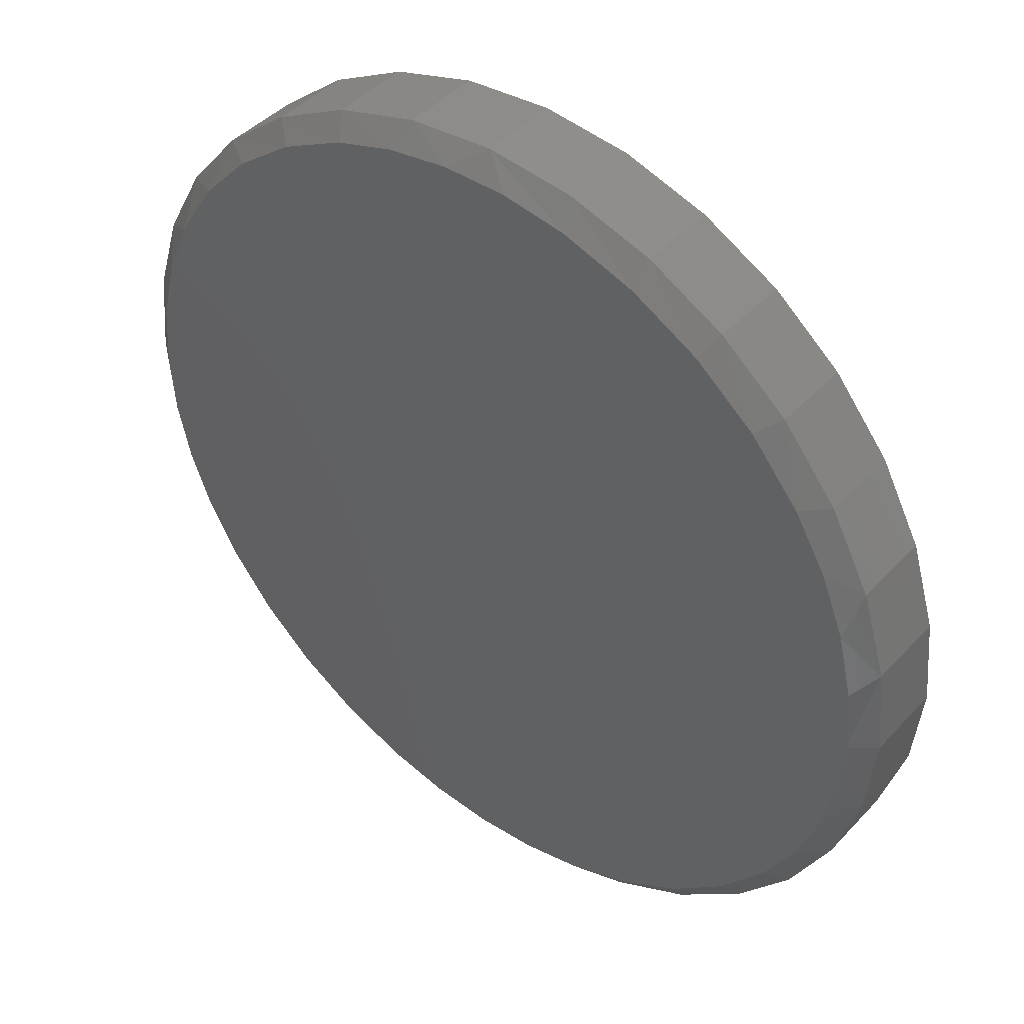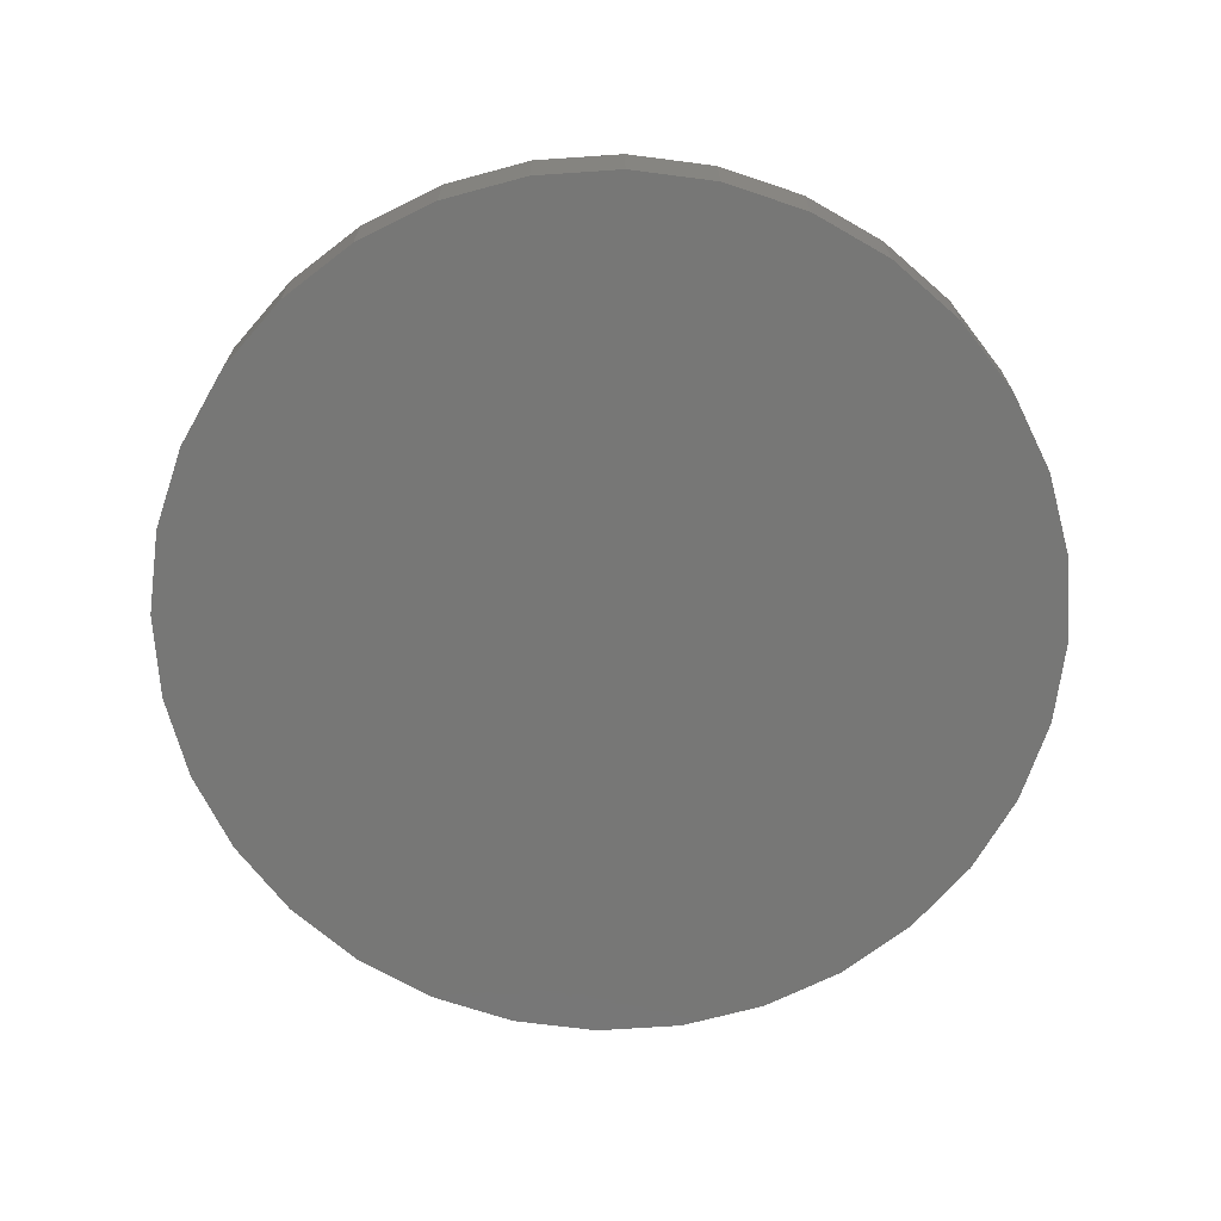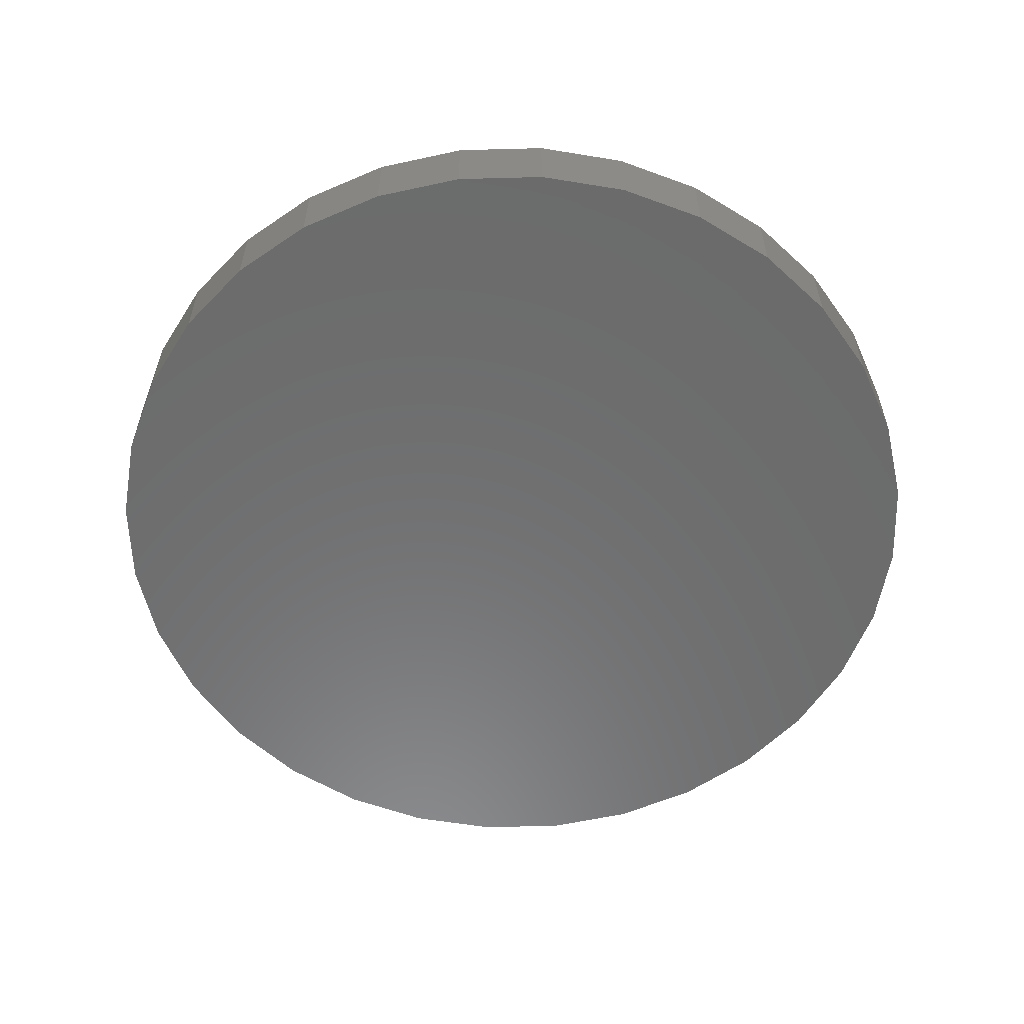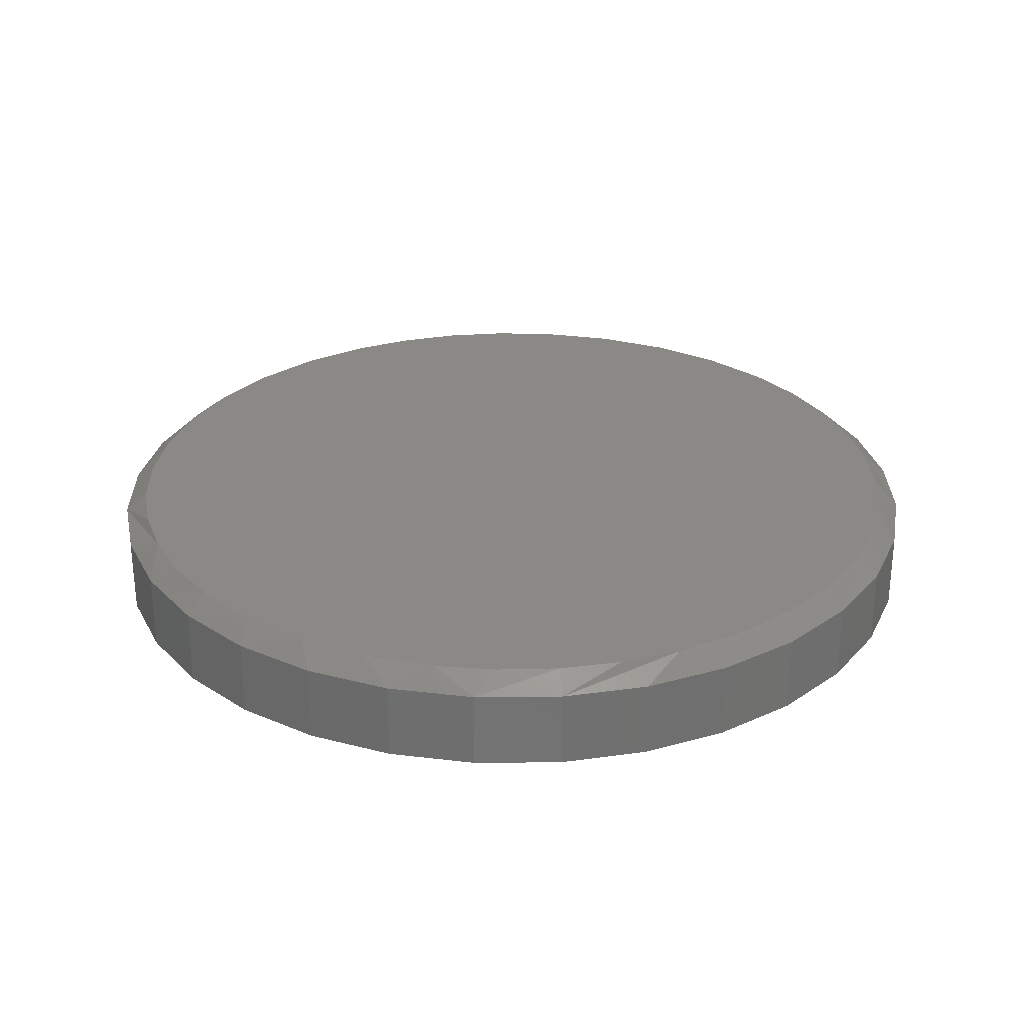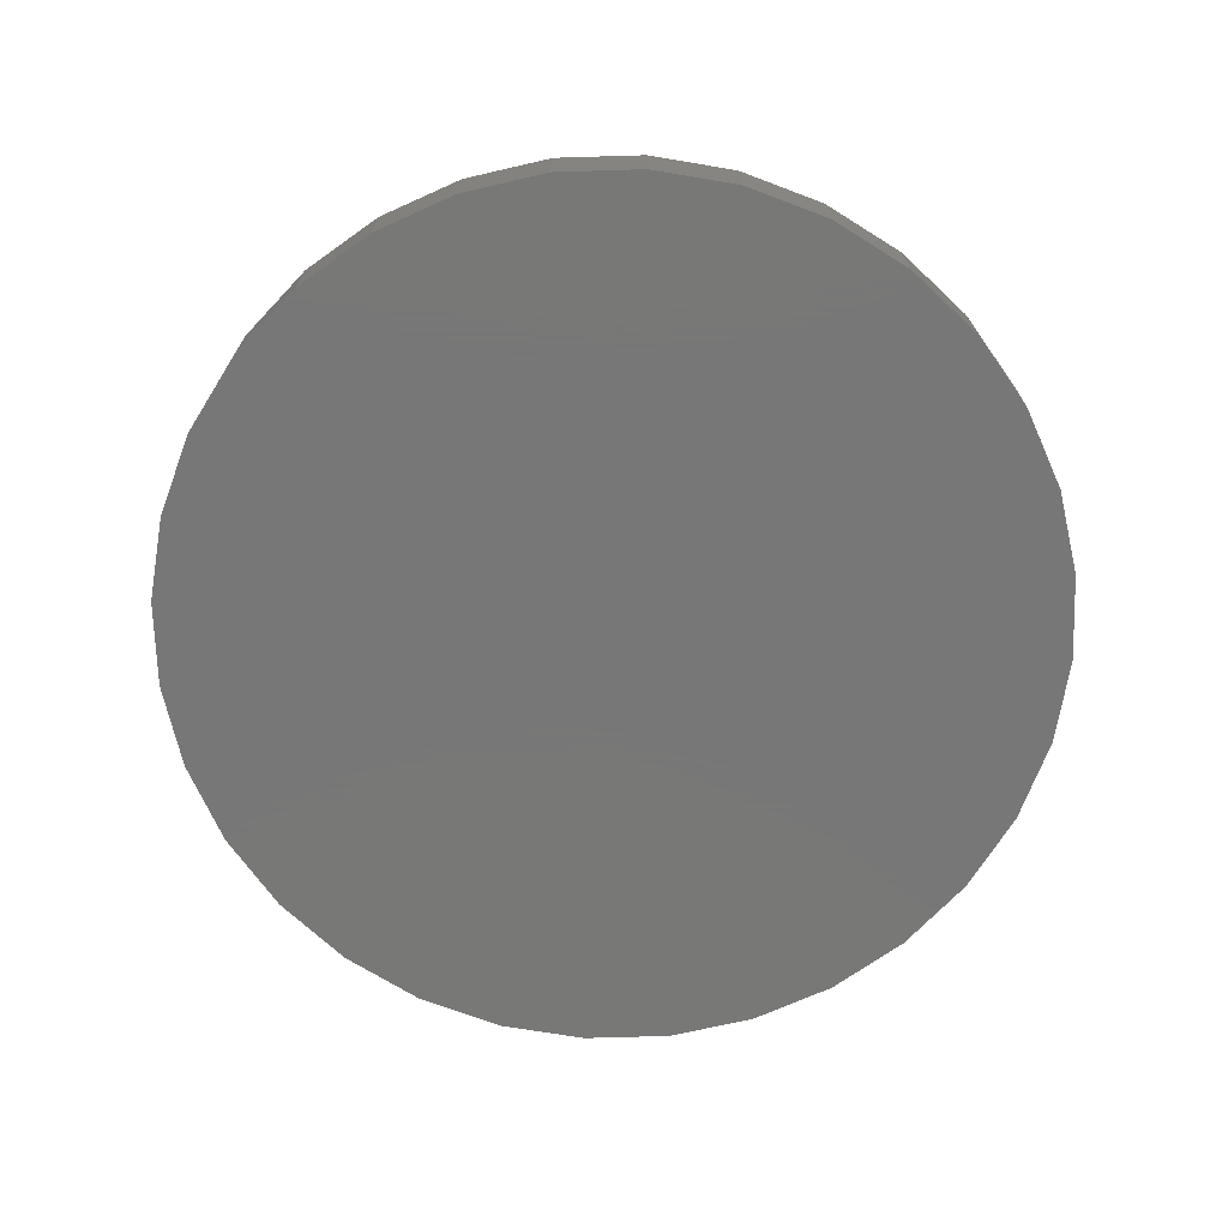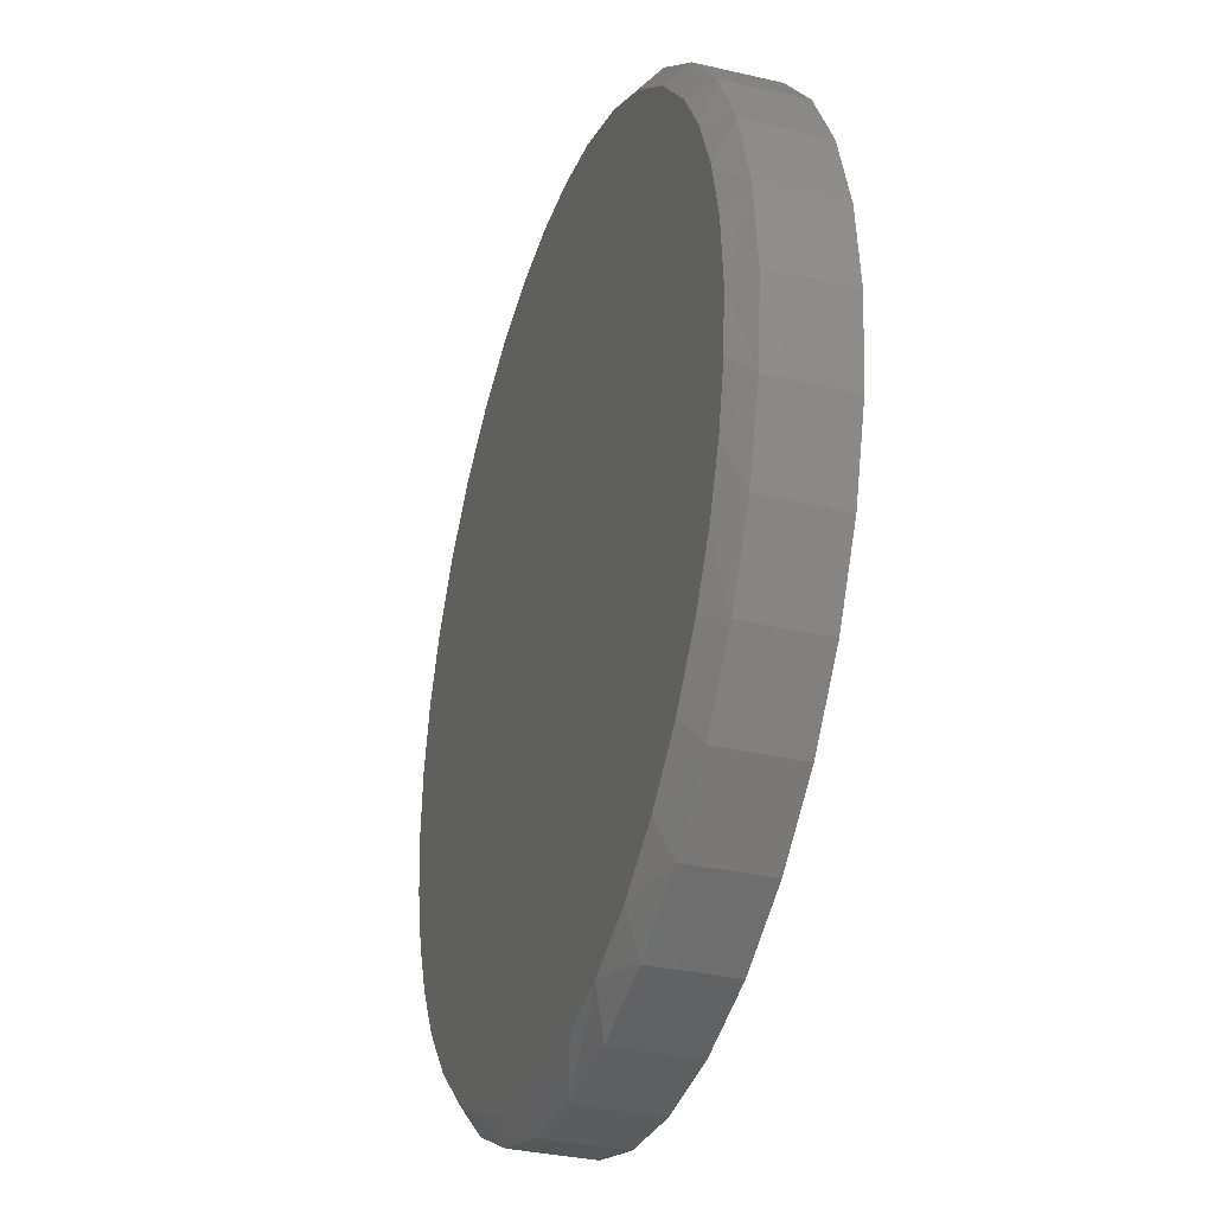
<metadata>
{"format":"stl","ext":"stl","renderer":"f3d","projection":"perspective","resolution":1024,"background":"white","views":[{"elev":43.4,"azim":39.2,"up":"+Y"},{"elev":-69.5,"azim":-58.0,"up":"+Z"},{"elev":-57.7,"azim":119.7,"up":"+Z"},{"elev":28.0,"azim":-6.4,"up":"+Z"},{"elev":-70.3,"azim":-26.4,"up":"+Z"},{"elev":-33.3,"azim":72.3,"up":"+Y"}]}
</metadata>
<code>
# stl→obj: 103 verts, 202 faces
v 0.1687 0.7006 0.1641
v 0.06005 0.7169 0.1641
v -0.04978 0.7165 0.1641
v -0.1583 0.6994 0.1641
v 0.2937 0.6596 0.1641
v -0.2629 0.6659 0.1641
v 0.4092 0.5964 0.1641
v -0.3763 0.6075 0.1641
v 0.5112 0.5132 0.1641
v -0.4777 0.53 0.1641
v 0.5964 0.4128 0.1641
v -0.5637 0.4358 0.1641
v 0.6524 0.3183 0.1641
v -0.6318 0.3279 0.1641
v 0.6934 0.2164 0.1641
v -0.6754 0.2232 0.1641
v 0.7183 0.1095 0.1641
v -0.702 0.113 0.1641
v 0.7267 -1.665e-16 0.1641
v -0.7109 1.699e-07 0.1641
v 0.7189 -0.1057 0.1641
v -0.7031 -0.1057 0.1641
v 0.6956 -0.2091 0.1641
v -0.6798 -0.2091 0.1641
v 0.6574 -0.308 0.1641
v -0.6416 -0.308 0.1641
v 0.605 -0.4002 0.1641
v -0.5893 -0.4002 0.1641
v 0.5284 -0.4958 0.1641
v -0.5126 -0.4958 0.1641
v 0.4365 -0.5771 0.1641
v -0.4207 -0.5771 0.1641
v 0.3322 -0.6415 0.1641
v -0.3164 -0.6415 0.1641
v 0.2185 -0.6873 0.1641
v -0.2027 -0.6873 0.1641
v 0.1144 -0.7109 0.1641
v -0.09856 -0.7109 0.1641
v 0.007895 -0.7188 0.1641
v 0.7658 0 0
v 0.7658 -1.856e-16 0.1328
v 0.7512 -0.1479 0
v 0.7512 -0.1479 0.1328
v 0.7081 -0.29 0
v 0.7081 -0.29 0.1328
v 0.6381 -0.4211 0
v 0.6381 -0.4211 0.1328
v 0.5438 -0.5359 0
v 0.5438 -0.5359 0.1328
v 0.429 -0.6302 0
v 0.429 -0.6302 0.1328
v 0.2979 -0.7002 0
v 0.2979 -0.7002 0.1328
v 0.1558 -0.7433 0
v 0.1558 -0.7433 0.1328
v 0.007895 -0.7579 0
v 0.007895 -0.7579 0.1328
v -0.14 -0.7433 0
v -0.14 -0.7433 0.1328
v -0.2821 -0.7002 0
v -0.2821 -0.7002 0.1328
v -0.4132 -0.6302 0
v -0.4132 -0.6302 0.1328
v -0.528 -0.5359 0
v -0.528 -0.5359 0.1328
v -0.6223 -0.4211 0
v -0.6223 -0.4211 0.1328
v -0.6923 -0.29 0
v -0.6923 -0.29 0.1328
v -0.7354 -0.1479 0
v -0.7354 -0.1479 0.1328
v -0.75 9.281e-17 0
v -0.75 9.281e-17 0.1328
v -0.7354 0.1479 0
v -0.7354 0.1479 0.1328
v -0.6923 0.29 0
v -0.6923 0.29 0.1328
v -0.6223 0.4211 0
v -0.6223 0.4211 0.1328
v -0.528 0.5359 0
v -0.528 0.5359 0.1328
v -0.4132 0.6302 0
v -0.4132 0.6302 0.1328
v -0.2821 0.7002 0
v -0.2821 0.7002 0.1328
v -0.14 0.7433 0
v -0.14 0.7433 0.1328
v 0.007895 0.7579 0
v 0.007895 0.7579 0.1328
v 0.1558 0.7433 0
v 0.1558 0.7433 0.1328
v 0.2979 0.7002 0
v 0.2979 0.7002 0.1328
v 0.429 0.6302 0
v 0.429 0.6302 0.1328
v 0.5438 0.5359 0
v 0.5438 0.5359 0.1328
v 0.6381 0.4211 0
v 0.6381 0.4211 0.1328
v 0.7081 0.29 0
v 0.7081 0.29 0.1328
v 0.7512 0.1479 0
v 0.7512 0.1479 0.1328
f 1 2 3
f 3 4 1
f 1 4 5
f 5 4 6
f 5 6 7
f 7 6 8
f 7 8 9
f 9 8 10
f 9 10 11
f 11 10 12
f 11 12 13
f 13 12 14
f 13 14 15
f 15 14 16
f 15 16 17
f 17 16 18
f 17 18 19
f 19 18 20
f 19 20 21
f 21 20 22
f 21 22 23
f 23 22 24
f 23 24 25
f 25 24 26
f 25 26 27
f 27 26 28
f 27 28 29
f 29 28 30
f 29 30 31
f 31 30 32
f 31 32 33
f 33 32 34
f 33 34 35
f 35 34 36
f 35 36 37
f 37 36 38
f 37 38 39
f 40 41 42
f 42 41 43
f 42 43 44
f 44 43 45
f 44 45 46
f 46 45 47
f 46 47 48
f 48 47 49
f 48 49 50
f 50 49 51
f 50 51 52
f 52 51 53
f 52 53 54
f 54 53 55
f 54 55 56
f 56 55 57
f 56 57 58
f 58 57 59
f 58 59 60
f 60 59 61
f 60 61 62
f 62 61 63
f 62 63 64
f 64 63 65
f 64 65 66
f 66 65 67
f 66 67 68
f 68 67 69
f 68 69 70
f 70 69 71
f 70 71 72
f 72 71 73
f 72 73 74
f 74 73 75
f 74 75 76
f 76 75 77
f 76 77 78
f 78 77 79
f 78 79 80
f 80 79 81
f 80 81 82
f 82 81 83
f 82 83 84
f 84 83 85
f 84 85 86
f 86 85 87
f 86 87 88
f 88 87 89
f 88 89 90
f 90 89 91
f 90 91 92
f 92 91 93
f 92 93 94
f 94 93 95
f 94 95 96
f 96 95 97
f 96 97 98
f 98 97 99
f 98 99 100
f 100 99 101
f 100 101 102
f 102 101 103
f 102 103 40
f 40 103 41
f 101 99 13
f 15 101 13
f 15 103 101
f 89 87 3
f 79 77 14
f 12 79 14
f 12 81 79
f 16 77 75
f 14 77 16
f 16 75 18
f 18 75 73
f 18 73 20
f 15 17 103
f 103 17 19
f 103 19 41
f 13 99 11
f 11 99 97
f 11 97 9
f 9 97 95
f 9 95 7
f 7 95 93
f 7 93 5
f 3 2 89
f 89 2 1
f 89 1 91
f 91 1 5
f 91 5 93
f 3 87 4
f 4 87 85
f 4 85 6
f 6 85 83
f 6 83 8
f 12 10 81
f 81 10 8
f 81 8 83
f 25 47 45
f 25 45 23
f 45 43 23
f 27 47 25
f 33 53 51
f 33 51 31
f 51 49 31
f 35 57 55
f 55 53 35
f 35 53 33
f 34 63 61
f 34 61 36
f 61 59 36
f 36 59 38
f 59 39 38
f 32 65 63
f 32 63 34
f 30 65 32
f 71 69 24
f 57 35 37
f 57 37 39
f 39 59 57
f 73 71 24
f 73 24 22
f 73 22 20
f 41 19 43
f 43 19 21
f 43 21 23
f 47 27 49
f 49 27 29
f 49 29 31
f 65 30 67
f 67 30 28
f 67 28 69
f 69 28 26
f 69 26 24
f 88 90 86
f 56 58 54
f 54 58 60
f 54 60 52
f 52 60 62
f 52 62 50
f 50 62 64
f 50 64 48
f 48 64 66
f 48 66 46
f 46 66 68
f 46 68 44
f 44 68 70
f 44 70 42
f 42 70 72
f 42 72 40
f 40 72 74
f 40 74 102
f 102 74 76
f 102 76 100
f 100 76 78
f 100 78 98
f 98 78 80
f 98 80 96
f 96 80 82
f 96 82 94
f 94 82 84
f 94 84 92
f 92 84 86
f 92 86 90

</code>
